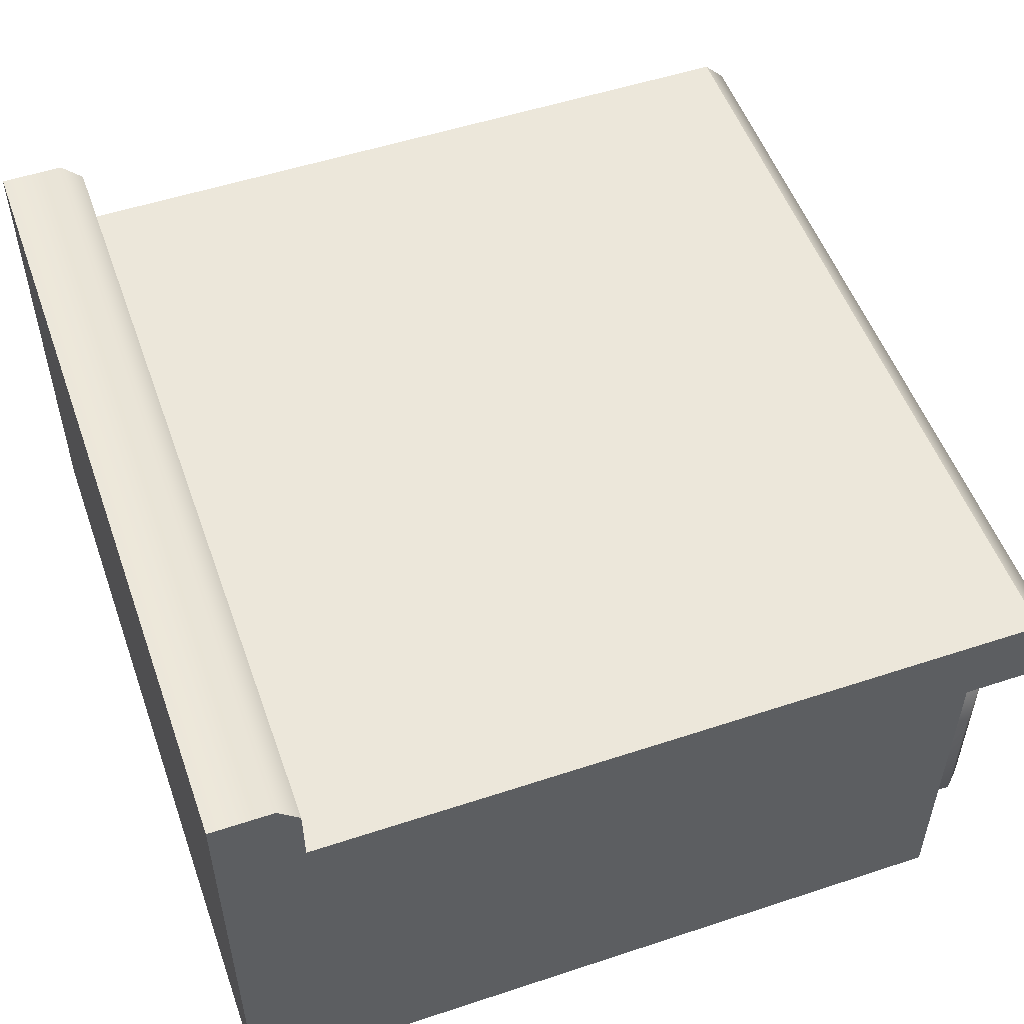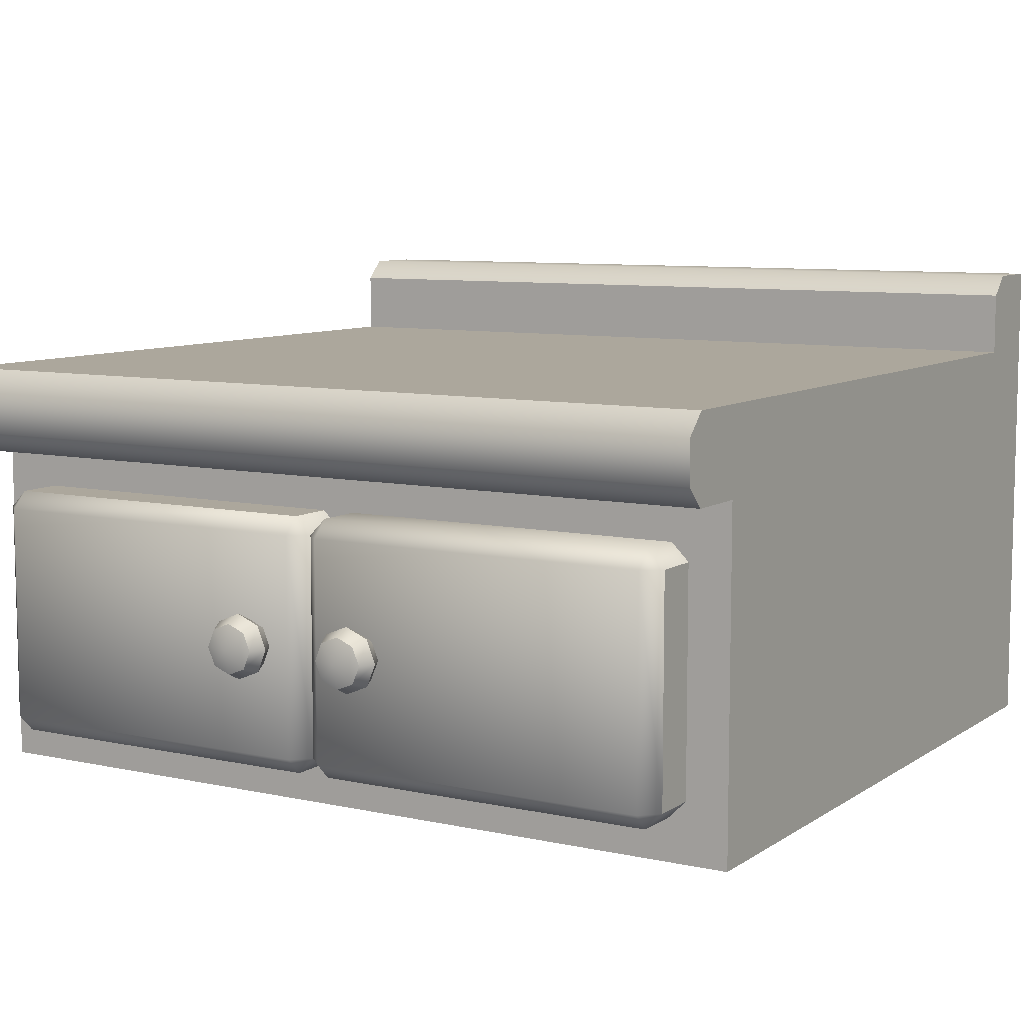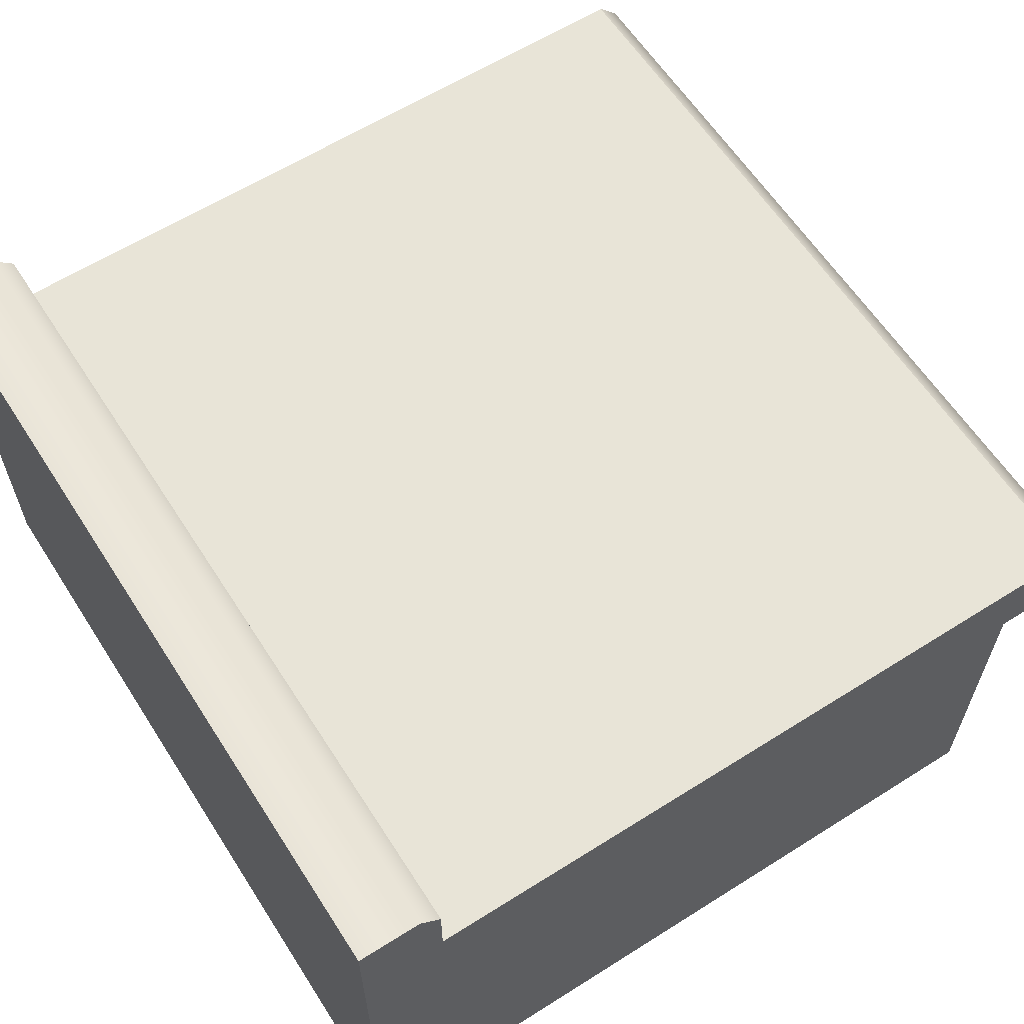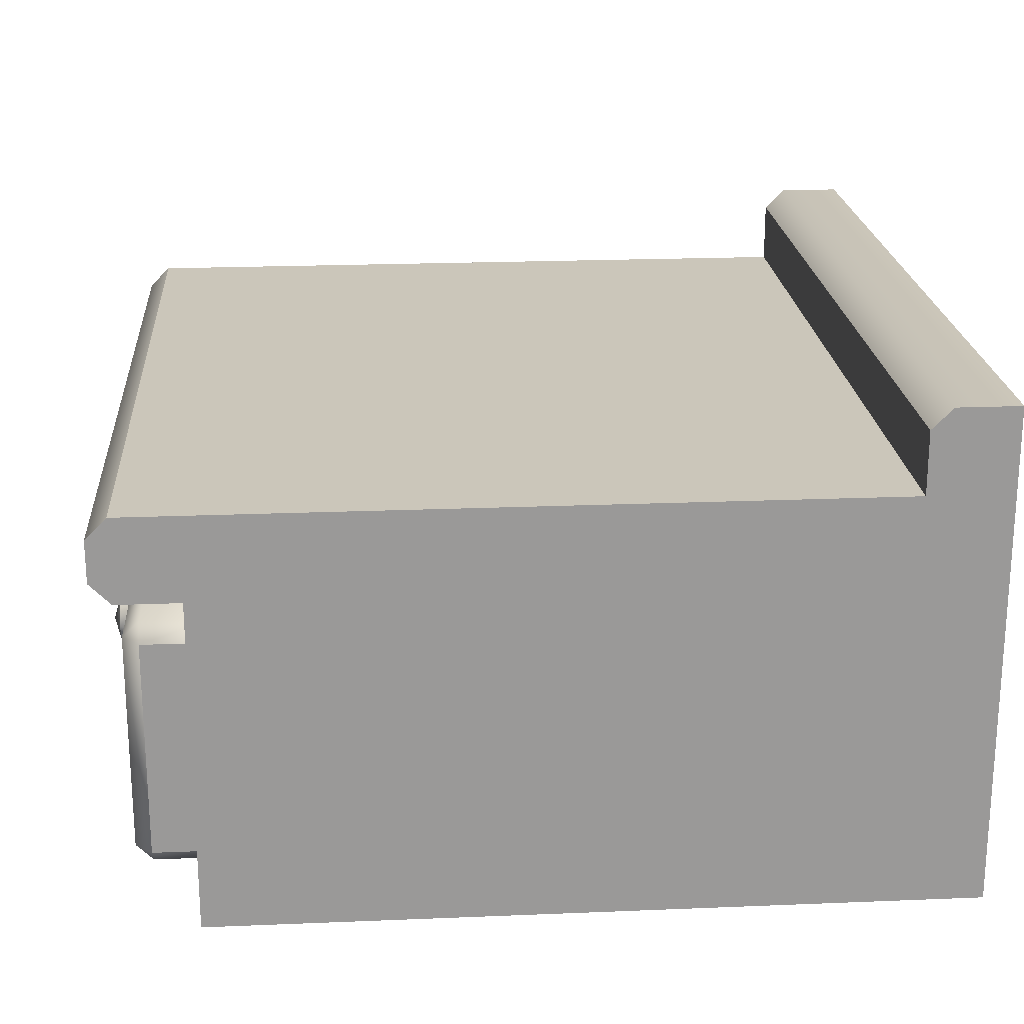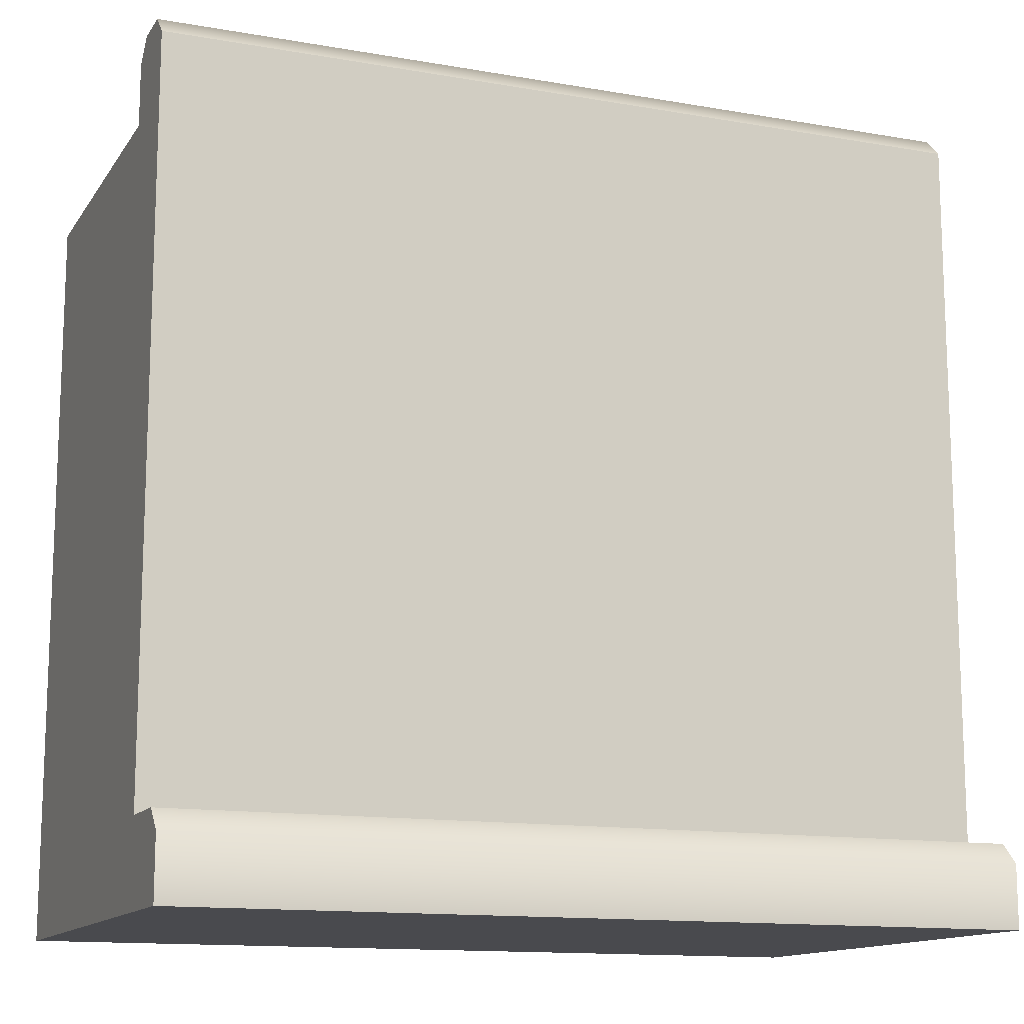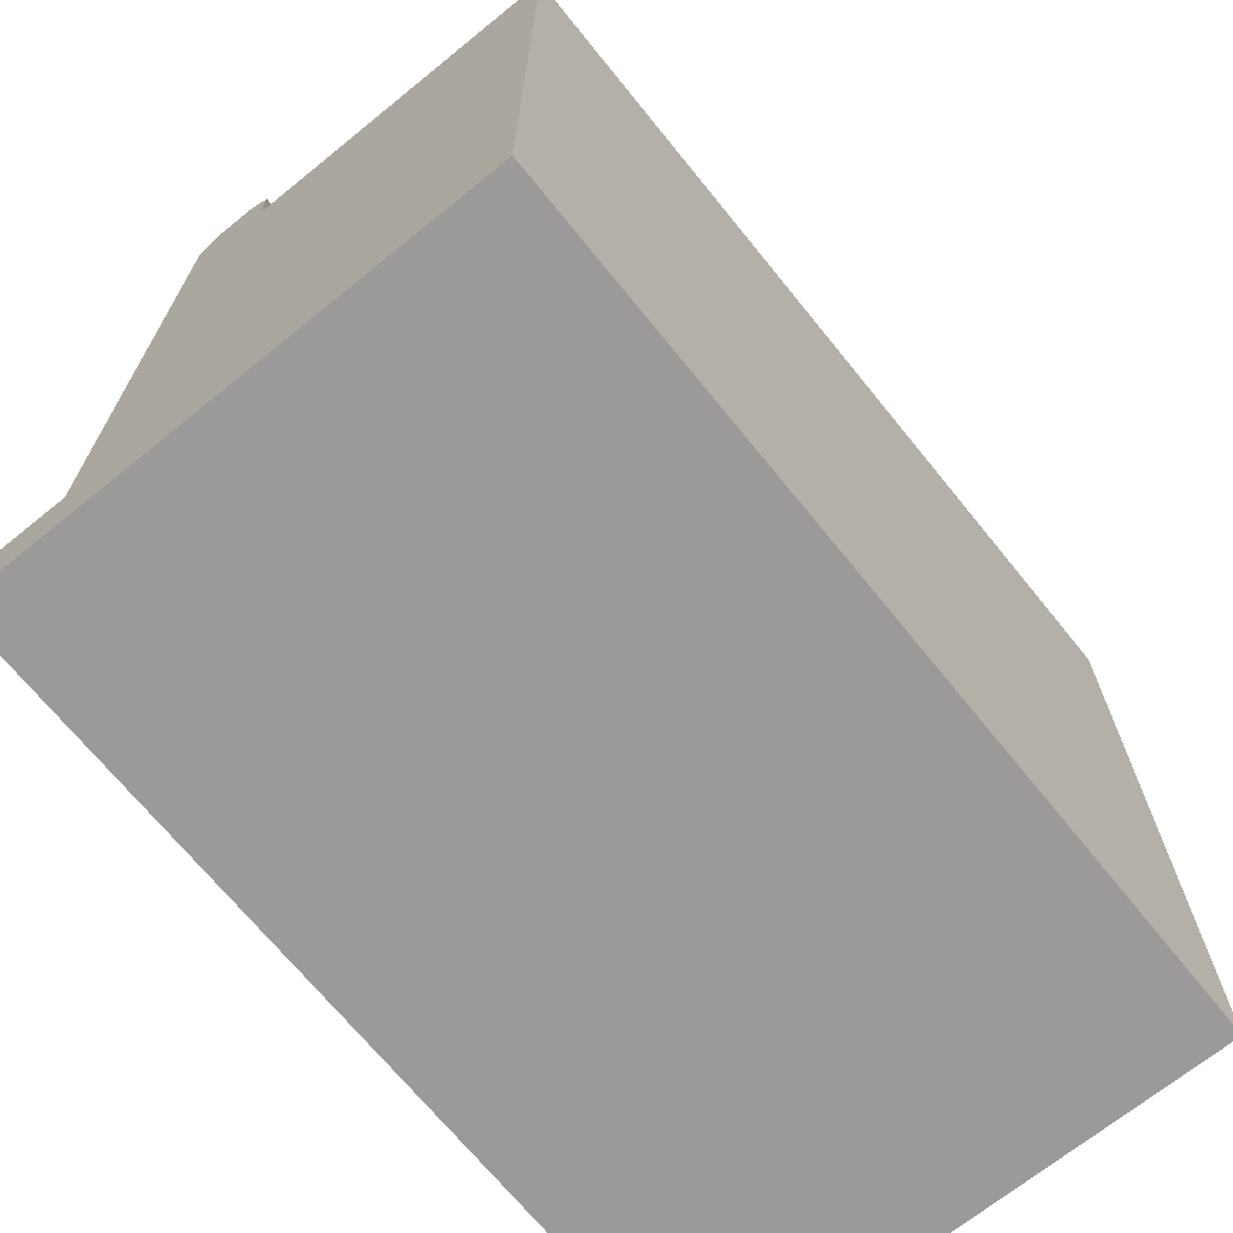
<metadata>
{"format":"obj","ext":"obj","renderer":"f3d","projection":"perspective","resolution":1024,"background":"white","views":[{"elev":52.9,"azim":-109.5,"up":"+Y"},{"elev":8.4,"azim":30.9,"up":"+Y"},{"elev":61.3,"azim":-122.7,"up":"+Y"},{"elev":21.2,"azim":85.8,"up":"+Y"},{"elev":-13.4,"azim":158.4,"up":"+Z"},{"elev":-69.4,"azim":-51.0,"up":"+Z"}]}
</metadata>
<code>
o kitchencounter_straight_B_backsplash_styleB_Cube.031
v -1 0 0.8
v -1 0.8 0.8
v -1 0 -1
v -1 0.8 -1
v 1 0 0.8
v 1 0.8 0.8
v 1 0 -1
v 1 0.8 -1
v -1 1 0.95
v 1 1 0.95
v -1 1 -0.8
v 1 1 -0.8
v -1 1.2 -1
v 1 1.2 -1
v 1 0.95 1
v -1 0.95 1
v -1 1.15 -0.8
v -1 1.2 -0.85
v 1 1.2 -0.85
v 1 1.15 -0.8
v 1 0.85 1
v 1 0.8 0.95
v -1 0.8 0.95
v -1 0.85 1
v 0.04 0.1 0.91
v 0.04 0.14 0.95
v -0 0.14 0.91
v 0.04 0.66 0.95
v 0.04 0.7 0.91
v -0 0.66 0.91
v 0.04 0.1 0.75
v -0 0.14 0.75
v -0 0.66 0.75
v 0.04 0.7 0.75
v 0.86 0.1 0.91
v 0.9 0.14 0.91
v 0.86 0.14 0.95
v 0.86 0.7 0.91
v 0.86 0.66 0.95
v 0.9 0.66 0.91
v 0.9 0.14 0.75
v 0.86 0.1 0.75
v 0.86 0.7 0.75
v 0.9 0.66 0.75
v -0.86 0.1 0.91
v -0.86 0.14 0.95
v -0.9 0.14 0.91
v -0.86 0.66 0.95
v -0.86 0.7 0.91
v -0.9 0.66 0.91
v -0.86 0.1 0.75
v -0.9 0.14 0.75
v -0.9 0.66 0.75
v -0.86 0.7 0.75
v -0.04 0.1 0.91
v -0.04 0.14 0.95
v -0.04 0.7 0.91
v -0.04 0.66 0.95
v -0.04 0.1 0.75
v -0.04 0.7 0.75
v -0.15 0.4 1.042
v -0.204 0.454 0.9868
v -0.2263 0.4 0.9868
v -0.204 0.346 0.9868
v -0.15 0.3237 0.9868
v -0.09602 0.346 0.9868
v -0.07366 0.4 0.9868
v -0.09602 0.454 0.9868
v -0.15 0.4763 0.9868
v -0.1918 0.4418 1.024
v -0.1918 0.4418 0.9495
v -0.2091 0.4 1.024
v -0.2091 0.4 0.9495
v -0.1918 0.3582 1.024
v -0.1918 0.3582 0.9495
v -0.15 0.3409 1.024
v -0.15 0.3409 0.9495
v -0.1082 0.3582 1.024
v -0.1082 0.3582 0.9495
v -0.09094 0.4 1.024
v -0.09094 0.4 0.9495
v -0.1082 0.4418 1.024
v -0.1082 0.4418 0.9495
v -0.15 0.4591 1.024
v -0.15 0.4591 0.9495
v 0.15 0.4 1.042
v 0.09602 0.454 0.9868
v 0.07366 0.4 0.9868
v 0.09602 0.346 0.9868
v 0.15 0.3237 0.9868
v 0.204 0.346 0.9868
v 0.2263 0.4 0.9868
v 0.204 0.454 0.9868
v 0.15 0.4763 0.9868
v 0.1082 0.4418 1.024
v 0.1082 0.4418 0.9495
v 0.09094 0.4 1.024
v 0.09094 0.4 0.9495
v 0.1082 0.3582 1.024
v 0.1082 0.3582 0.9495
v 0.15 0.3409 1.024
v 0.15 0.3409 0.9495
v 0.1918 0.3582 1.024
v 0.1918 0.3582 0.9495
v 0.2091 0.4 1.024
v 0.2091 0.4 0.9495
v 0.1918 0.4418 1.024
v 0.1918 0.4418 0.9495
v 0.15 0.4591 1.024
v 0.15 0.4591 0.9495
f 20 12 14 19
f 3 4 8 7
f 8 6 5
f 5 6 2 1
f 12 11 9 10
f 4 2 9 11
f 8 14 12
f 24 21 15 16
f 4 13 14 8
f 6 8 12 10
f 18 13 11 17
f 1 2 4
f 11 12 20 17
f 14 13 18 19
f 10 9 16 15
f 17 20 19 18
f 6 10 22
f 21 24 23 22
f 2 6 22 23
f 10 15 21 22
f 3 7 5 1
f 7 8 5
f 1 4 3
f 37 39 28 26
f 43 34 29 38
f 41 44 40 36
f 25 26 27
f 28 29 30
f 35 36 37
f 38 39 40
f 31 25 27 32
f 26 28 30 27
f 29 34 33 30
f 35 42 41 36
f 43 38 40 44
f 39 37 36 40
f 25 35 37 26
f 38 29 28 39
f 31 42 35 25
f 56 58 48 46
f 60 54 49 57
f 47 50 53 52
f 45 46 47
f 48 49 50
f 55 27 56
f 57 58 30
f 51 45 47 52
f 46 48 50 47
f 49 54 53 50
f 55 59 32 27
f 60 57 30 33
f 58 56 27 30
f 45 55 56 46
f 57 49 48 58
f 51 59 55 45
f 2 23 9
f 23 24 16 9
f 11 13 4
f 82 84 61
f 83 68 67 81
f 73 63 62 71
f 77 65 64 75
f 67 80 78 66
f 69 84 82 68
f 64 74 72 63
f 62 70 84 69
f 63 72 70 62
f 65 76 74 64
f 85 69 68 83
f 84 70 61
f 79 66 65 77
f 66 78 76 65
f 71 62 69 85
f 78 80 61
f 68 82 80 67
f 75 64 63 73
f 81 67 66 79
f 74 76 61
f 72 74 61
f 76 78 61
f 70 72 61
f 80 82 61
f 107 109 86
f 108 93 92 106
f 98 88 87 96
f 102 90 89 100
f 92 105 103 91
f 94 109 107 93
f 89 99 97 88
f 87 95 109 94
f 88 97 95 87
f 90 101 99 89
f 110 94 93 108
f 109 95 86
f 104 91 90 102
f 91 103 101 90
f 96 87 94 110
f 103 105 86
f 93 107 105 92
f 100 89 88 98
f 106 92 91 104
f 99 101 86
f 97 99 86
f 101 103 86
f 95 97 86
f 105 107 86

</code>
